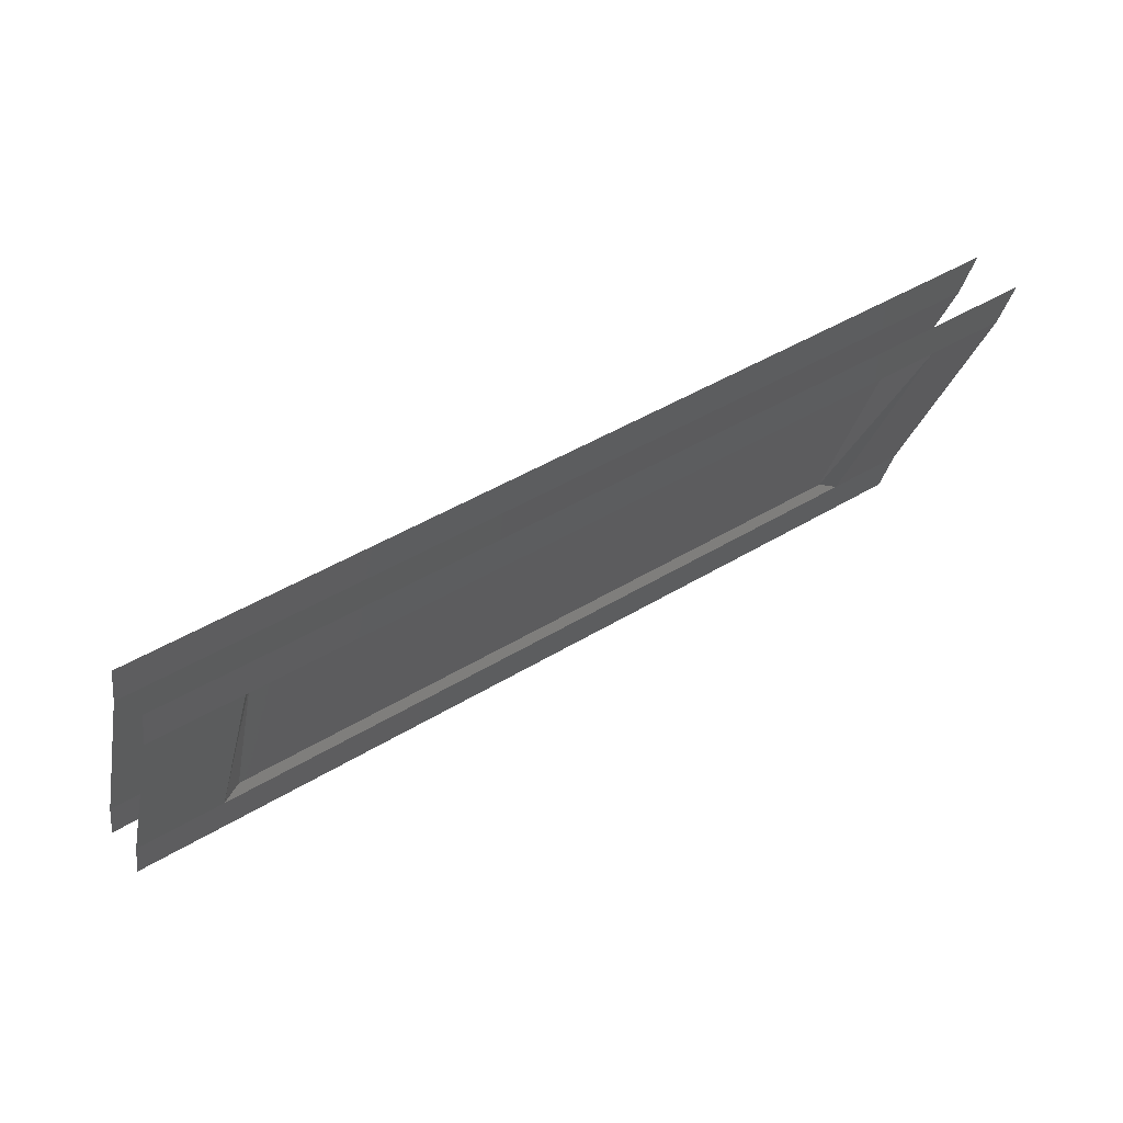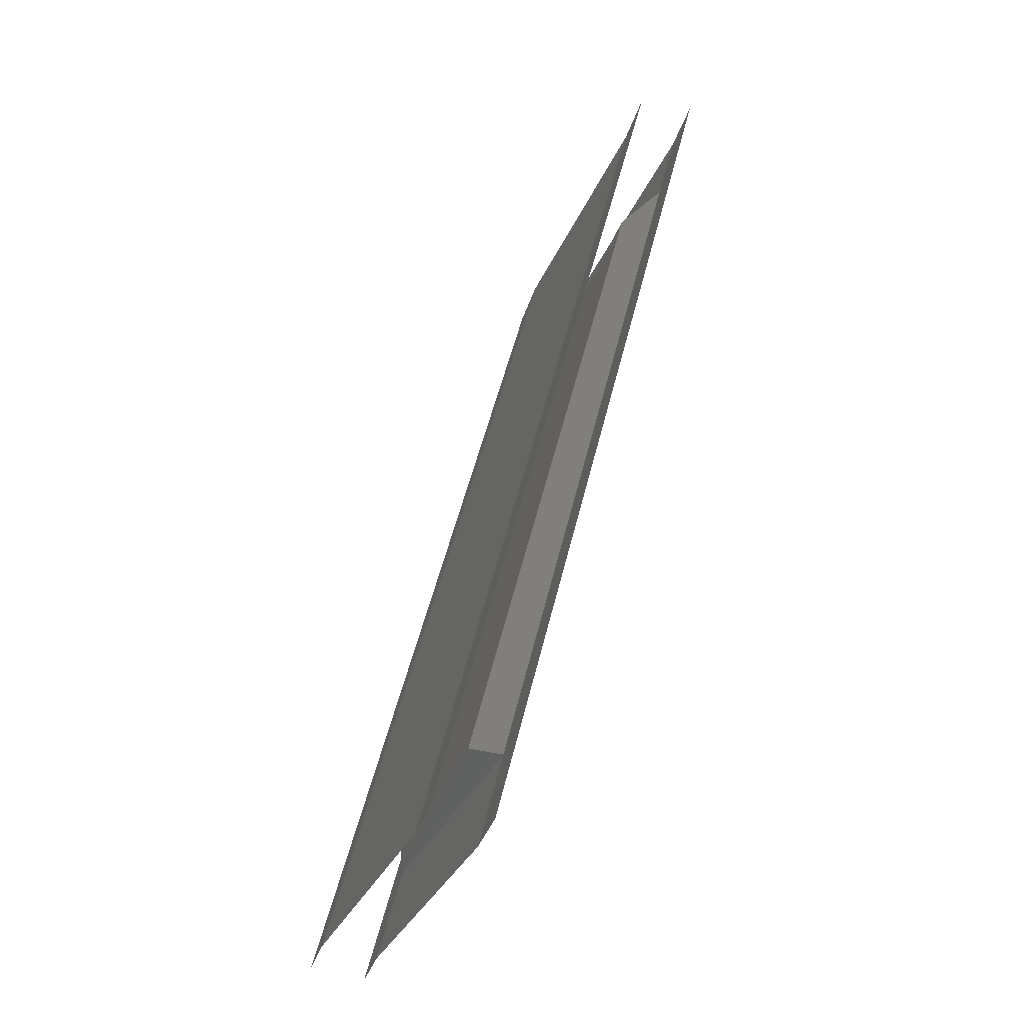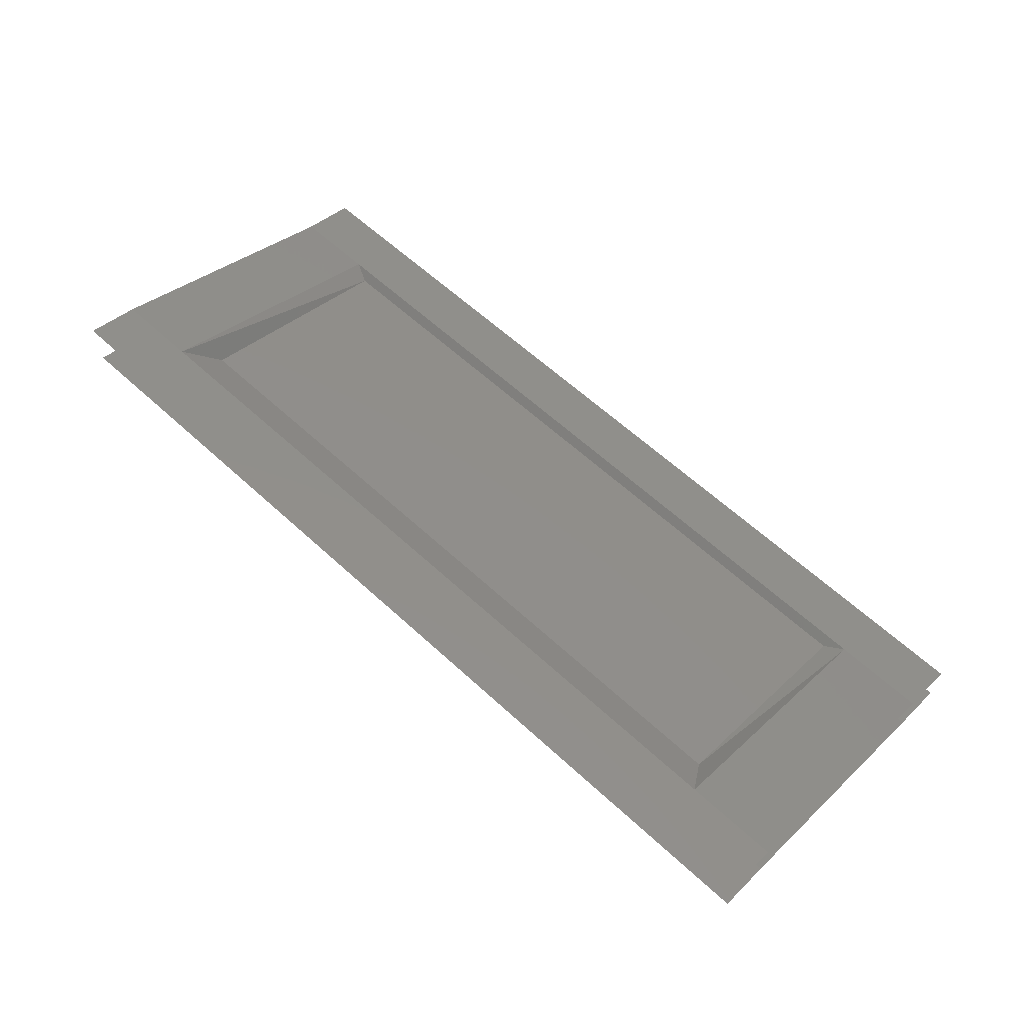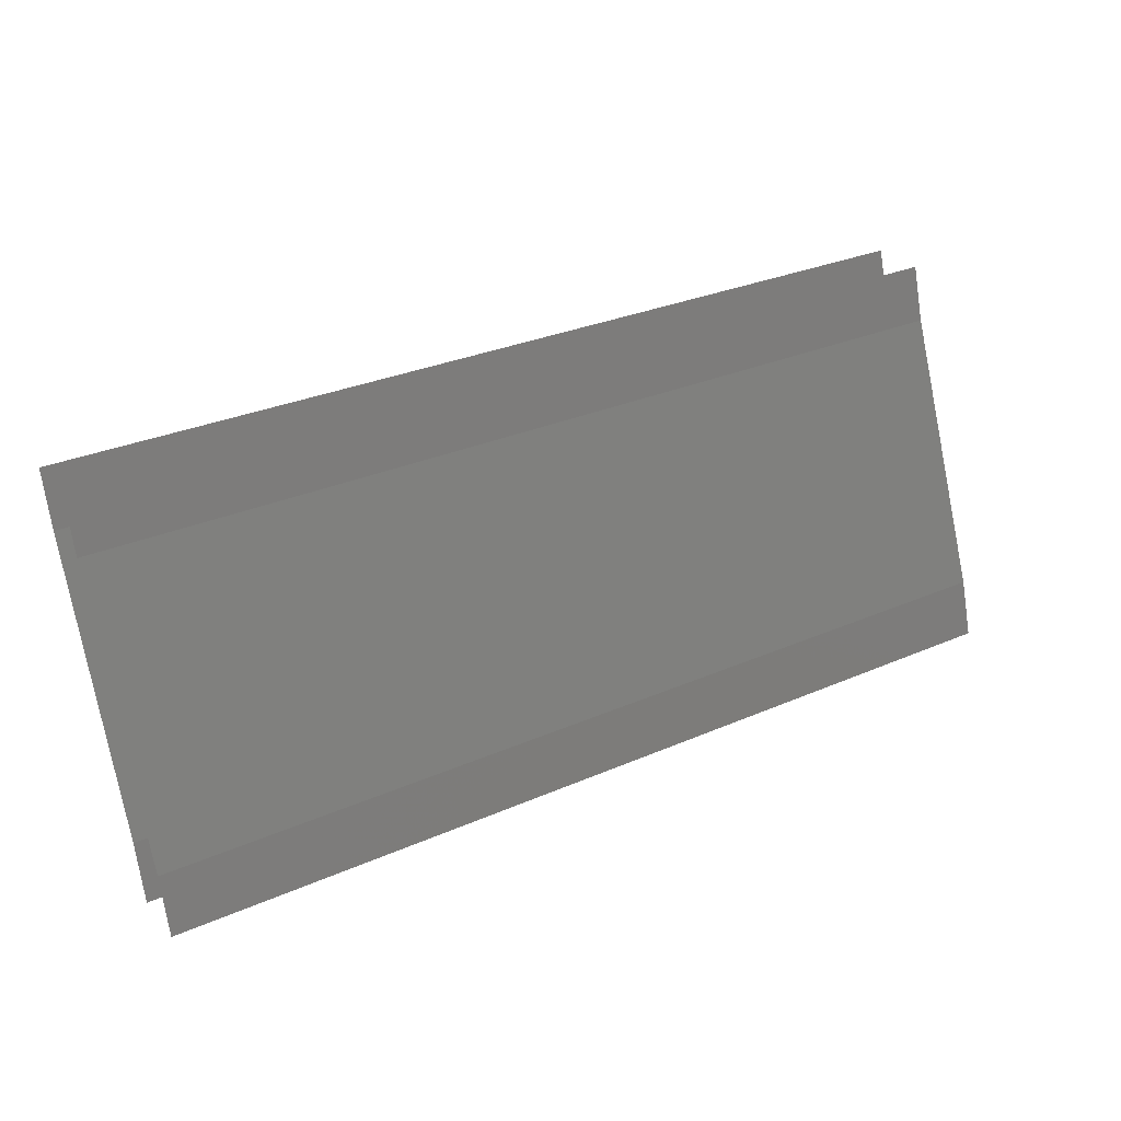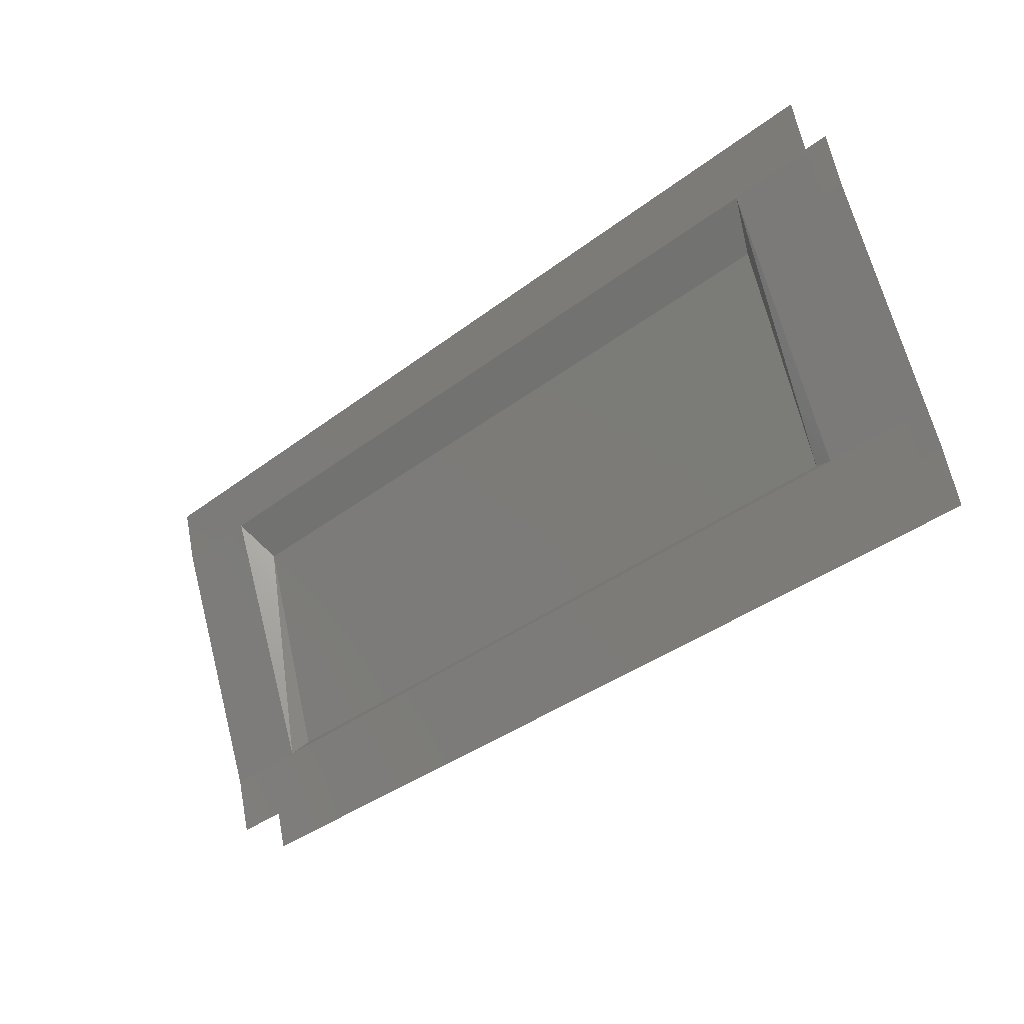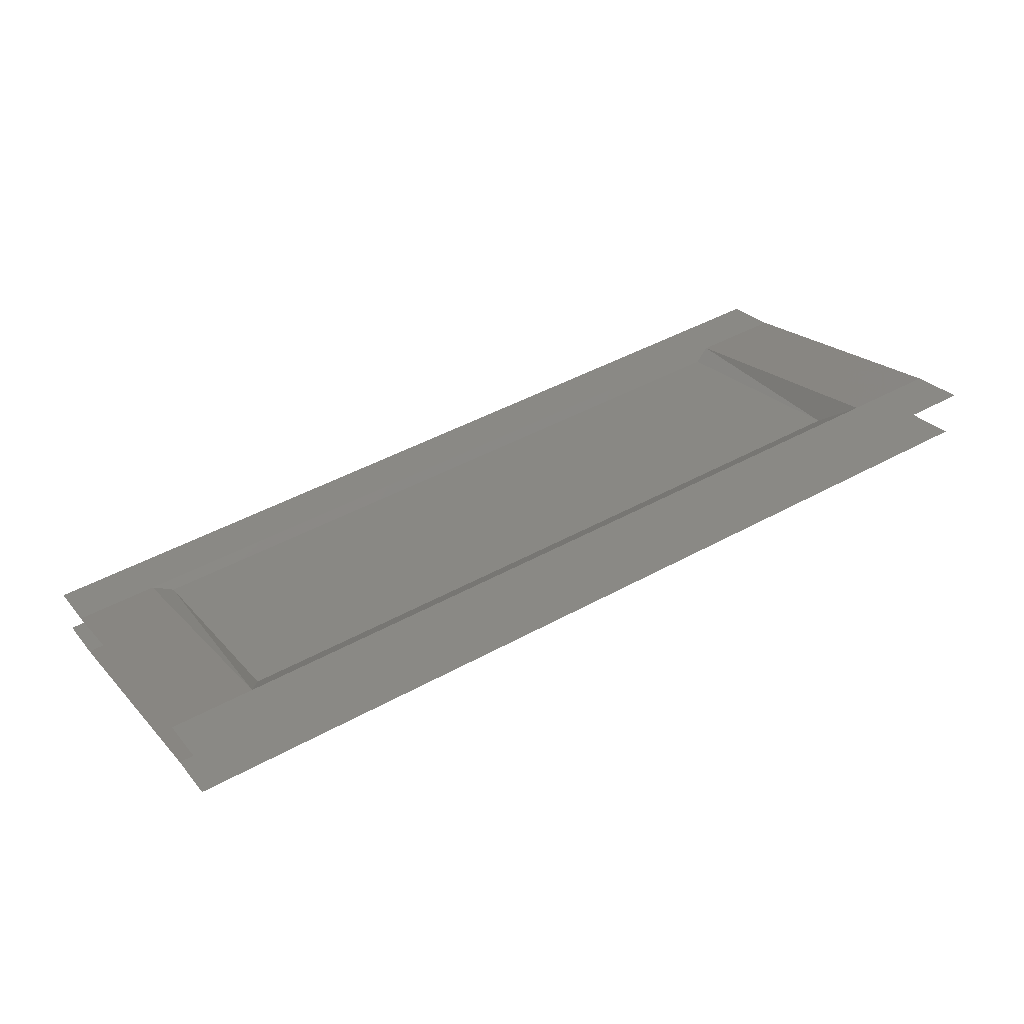
<metadata>
{"format":"stl","ext":"stl","renderer":"f3d","projection":"perspective","resolution":1024,"background":"white","views":[{"elev":46.9,"azim":145.5,"up":"+Z"},{"elev":51.3,"azim":103.3,"up":"+Z"},{"elev":62.1,"azim":43.0,"up":"+Y"},{"elev":30.1,"azim":-32.5,"up":"+Z"},{"elev":-37.6,"azim":-135.8,"up":"+Z"},{"elev":45.7,"azim":-32.3,"up":"+Y"}]}
</metadata>
<code>
# stl→obj: 28 verts, 32 faces
v 70.83 36.52 7.249
v 61.03 36.52 7.249
v 70.83 36.69 7.844
v 61.03 36.69 7.844
v 70.83 37.8 10.66
v 61.03 37.8 10.66
v 70.83 37.96 11.24
v 61.03 37.96 11.24
v 69.64 37.21 7.944
v 62.12 37.21 7.944
v 69.64 37.98 10.29
v 62.12 37.98 10.29
v 69.85 38.38 10.66
v 61.91 38.38 10.66
v 69.85 38.54 11.24
v 61.91 38.54 11.24
v 61.03 37.27 7.844
v 61.03 37.1 7.249
v 61.91 37.27 7.844
v 61.91 37.1 7.249
v 69.85 37.27 7.844
v 69.85 37.1 7.249
v 70.83 37.27 7.844
v 70.83 37.1 7.249
v 70.83 38.38 10.66
v 70.83 38.54 11.24
v 61.03 38.38 10.66
v 61.03 38.54 11.24
f 1 2 3
f 2 3 4
f 3 4 5
f 4 5 6
f 5 6 7
f 6 7 8
f 9 10 11
f 10 11 12
f 11 12 13
f 12 13 14
f 13 14 15
f 14 15 16
f 17 18 19
f 18 19 20
f 19 20 21
f 20 21 22
f 21 22 23
f 22 23 24
f 23 21 25
f 21 25 13
f 25 13 26
f 13 26 15
f 17 19 27
f 19 27 14
f 27 14 28
f 14 28 16
f 19 10 14
f 10 14 12
f 21 19 9
f 19 9 10
f 9 21 11
f 21 11 13

</code>
